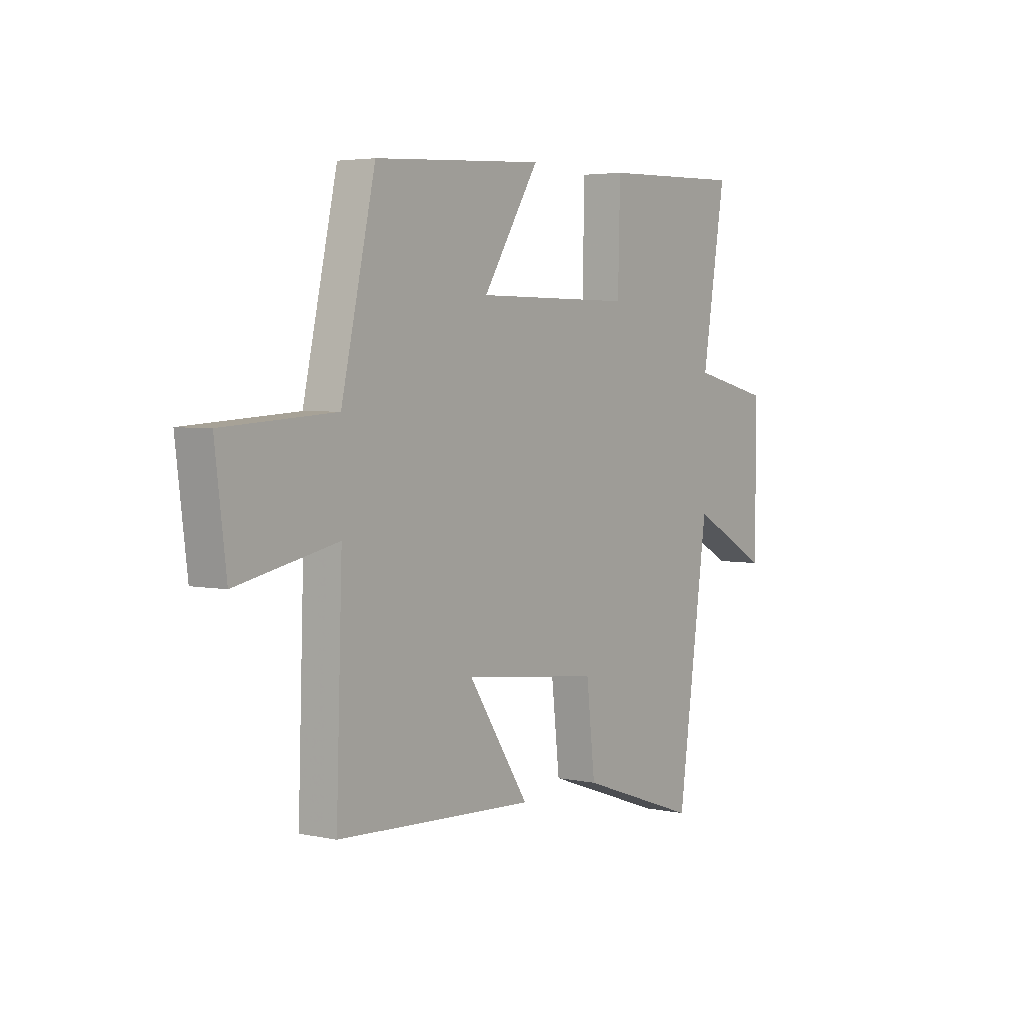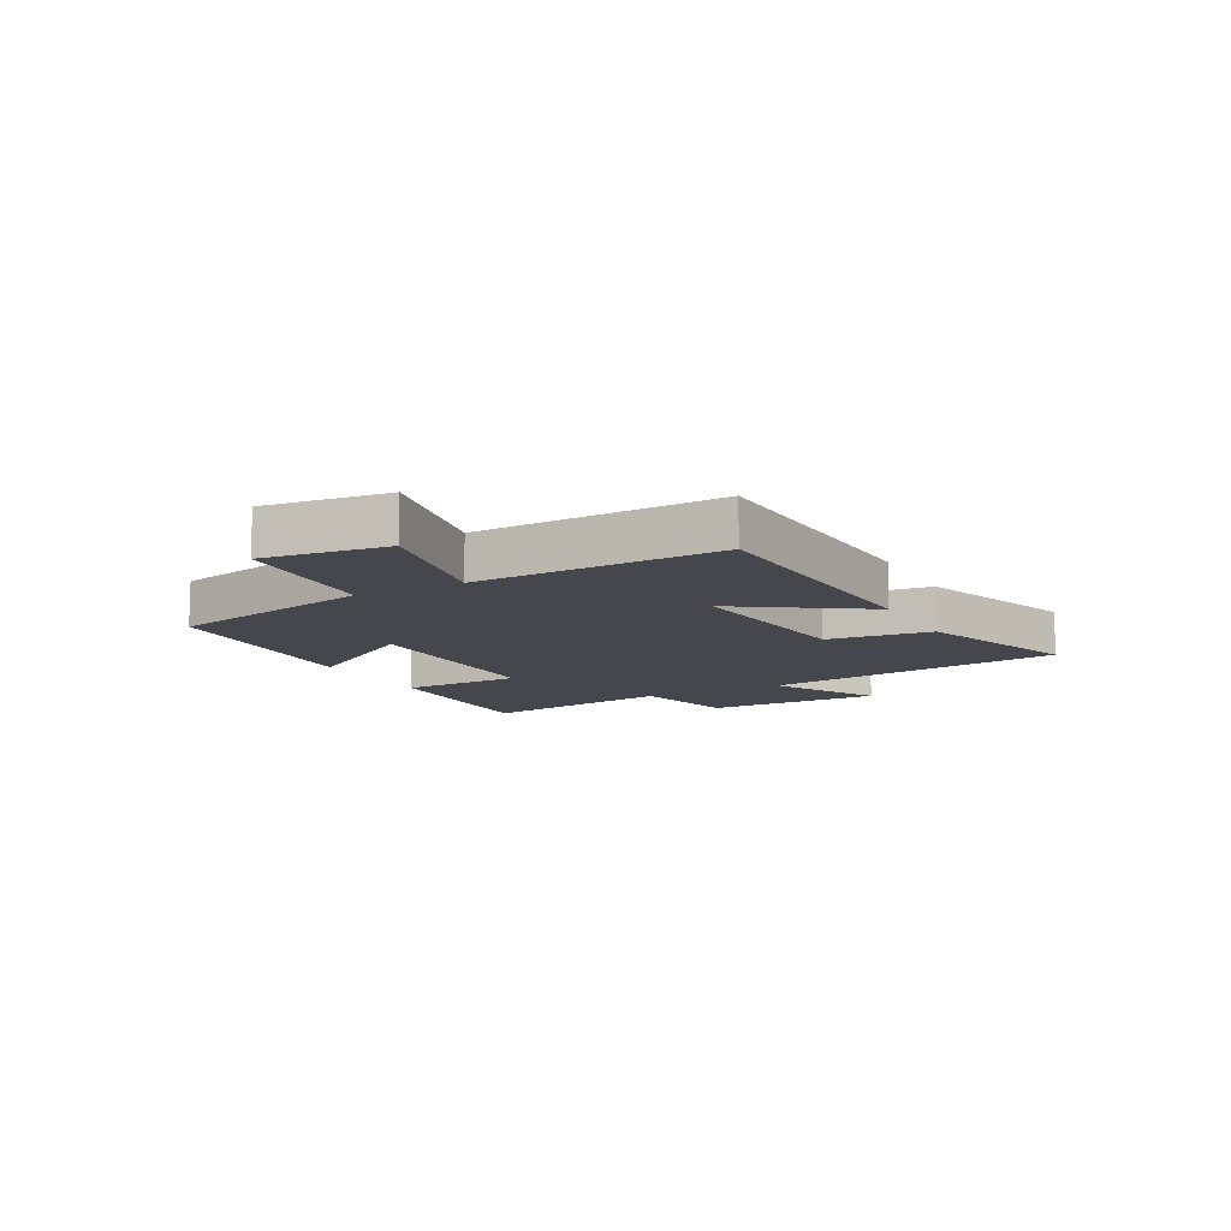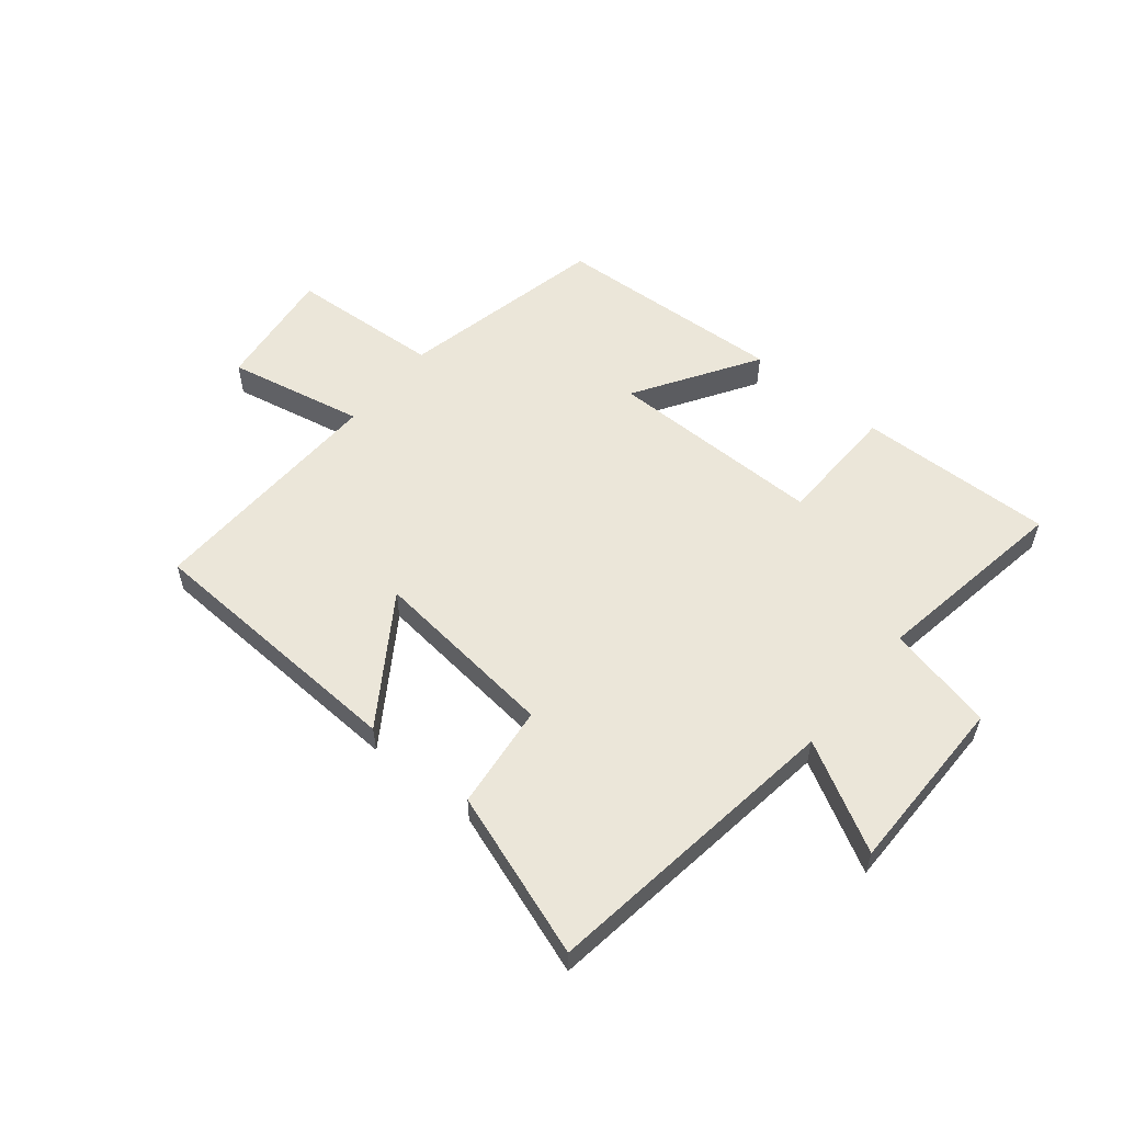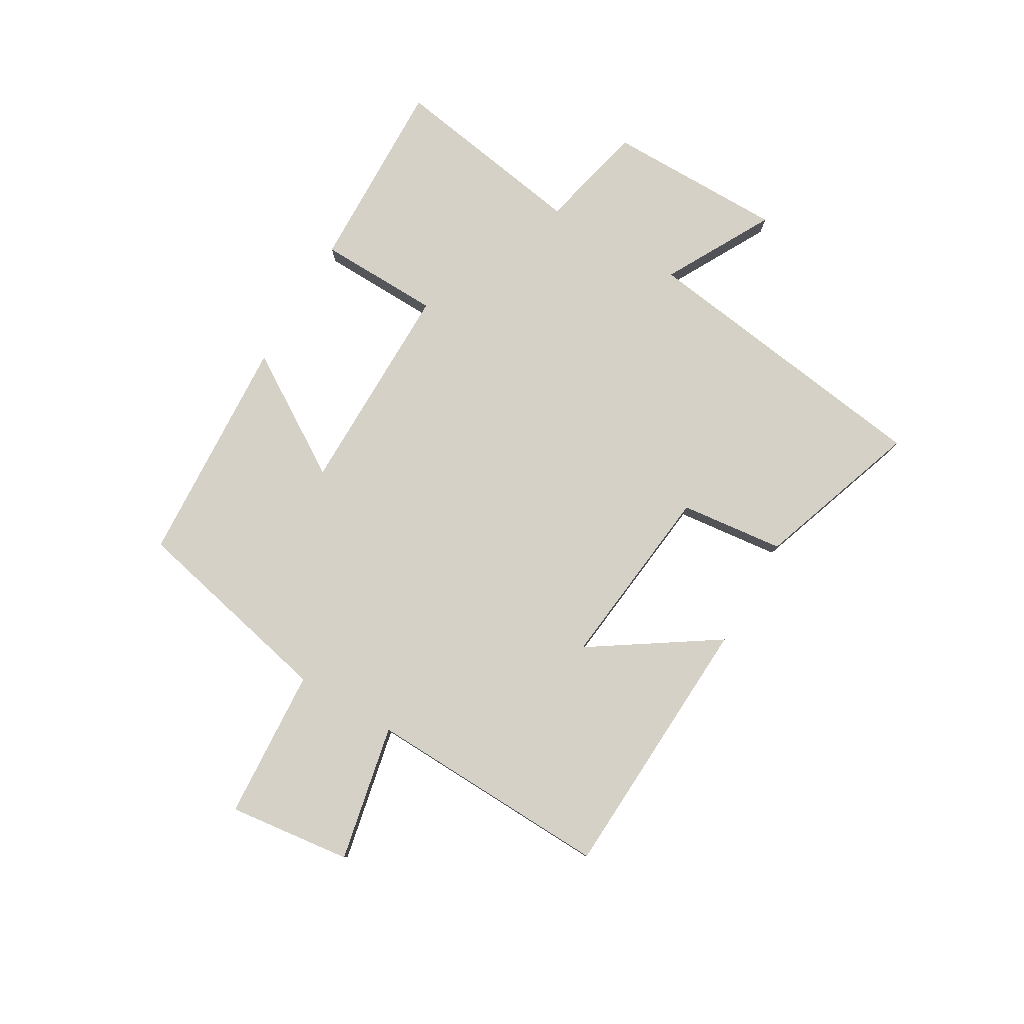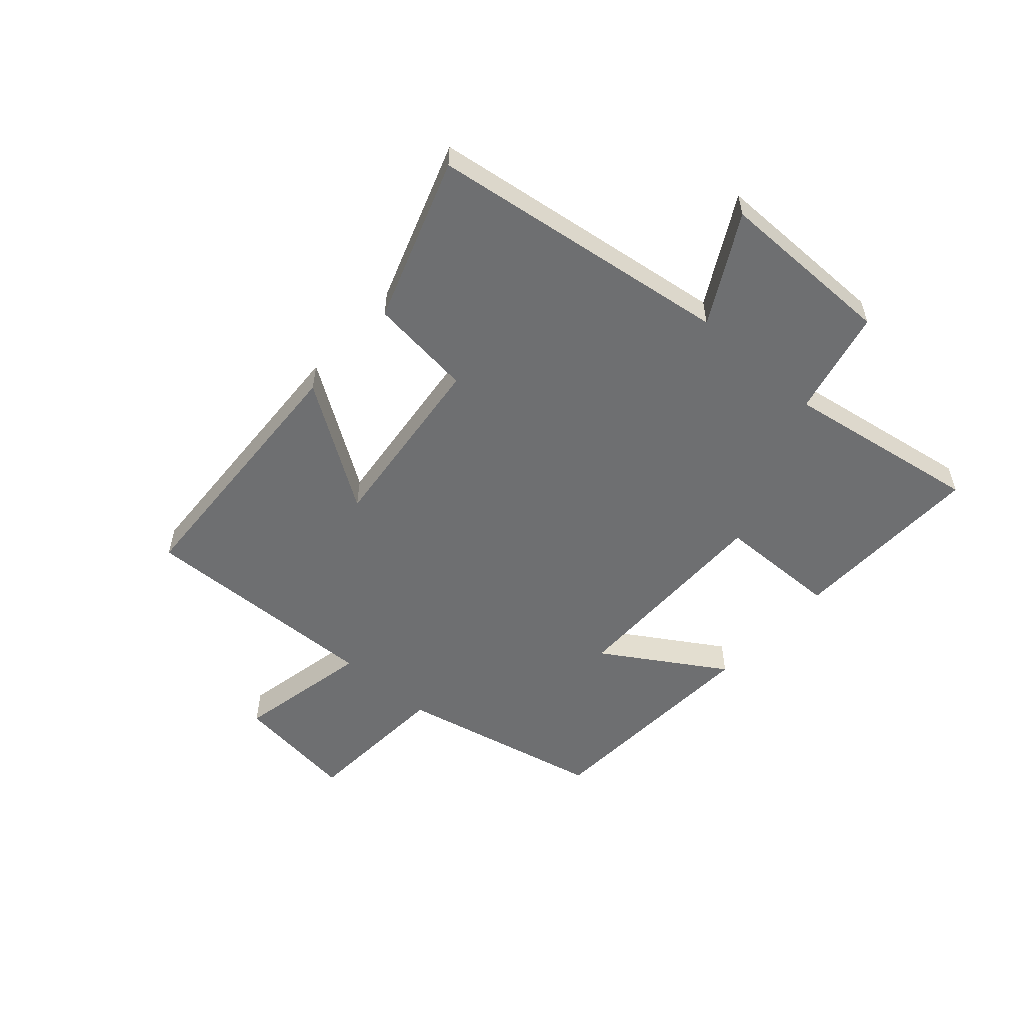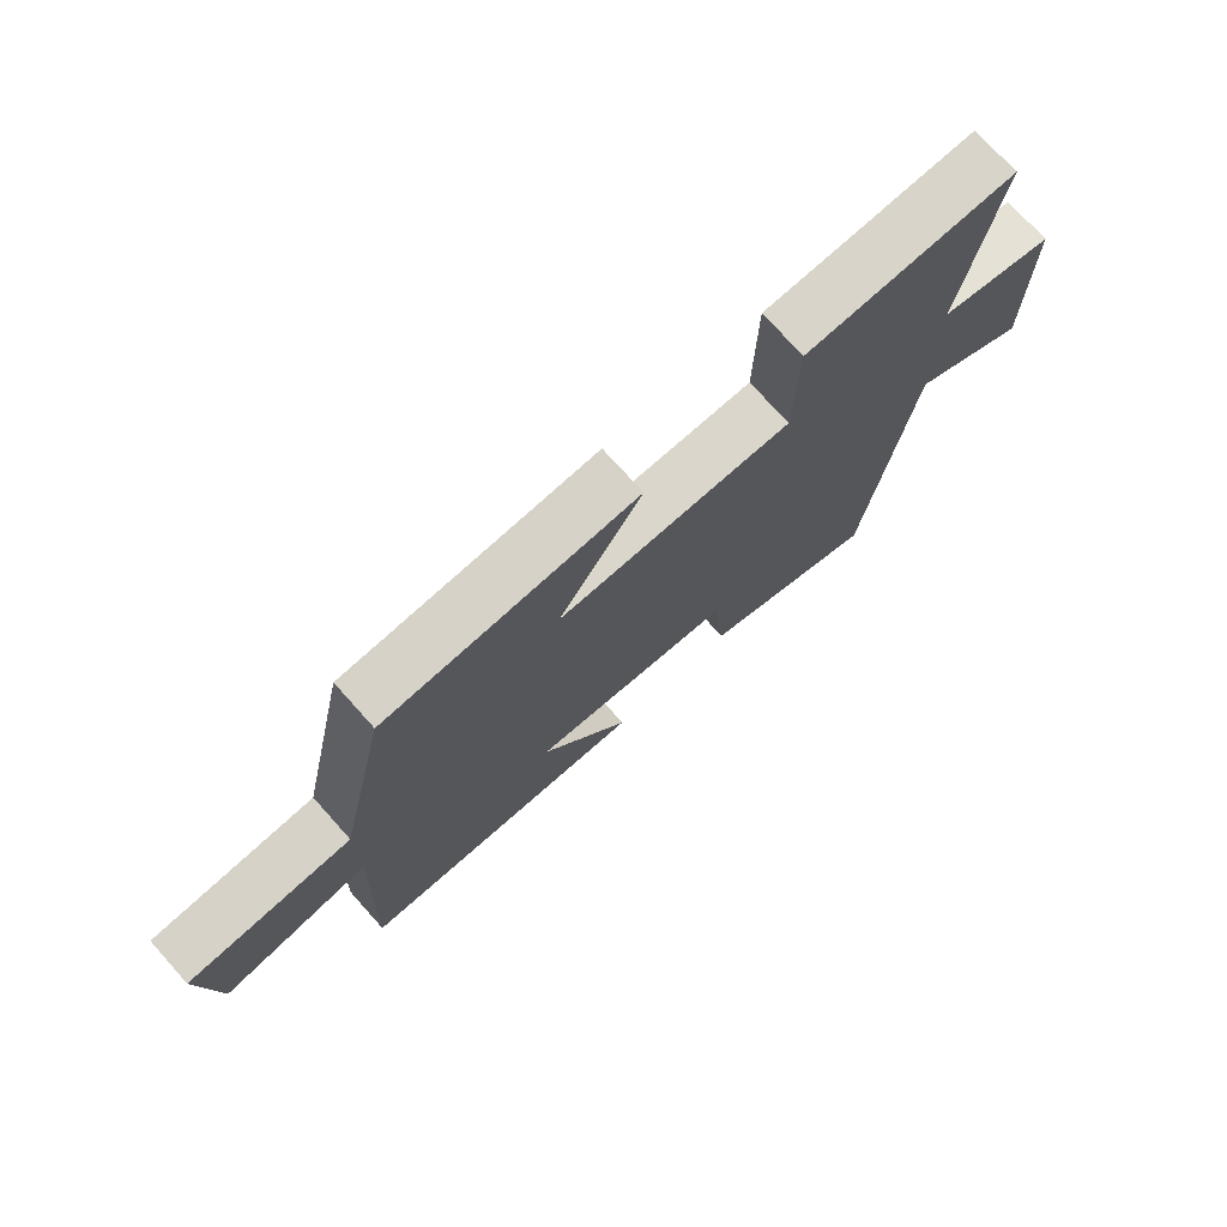
<metadata>
{"format":"obj","ext":"obj","renderer":"f3d","projection":"perspective","resolution":1024,"background":"white","views":[{"elev":4.0,"azim":125.2,"up":"+Z"},{"elev":-11.0,"azim":118.1,"up":"+Y"},{"elev":56.2,"azim":-140.7,"up":"+Y"},{"elev":79.6,"azim":120.3,"up":"+Y"},{"elev":-54.6,"azim":-131.7,"up":"+Y"},{"elev":73.9,"azim":138.1,"up":"+Z"}]}
</metadata>
<code>
v 0.421 0.07 0.478
v 0.5 0.07 0.123
v 0.76 0.07 0.107
v 0.734 0.07 -0.105
v 0.5 0.07 -0.057
v 0.514 0.07 -0.477
v 0.052 0.07 -0.5
v 0.194 0.07 -0.285
v -0.126 0.07 -0.321
v -0.146 0.07 -0.5
v -0.428 0.07 -0.598
v -0.5 0.07 -0.077
v -0.684 0.07 -0.178
v -0.684 0.07 0.128
v -0.5 0.07 0.171
v -0.555 0.07 0.509
v -0.22 0.07 0.5
v -0.215 0.07 0.29
v 0.155 0.07 0.292
v 0.024 0.07 0.5
v 0.421 0 0.478
v 0.5 0 0.123
v 0.76 0 0.107
v 0.734 0 -0.105
v 0.5 0 -0.057
v 0.514 0 -0.477
v 0.052 0 -0.5
v 0.194 0 -0.285
v -0.126 0 -0.321
v -0.146 0 -0.5
v -0.428 0 -0.598
v -0.5 0 -0.077
v -0.684 0 -0.178
v -0.684 0 0.128
v -0.5 0 0.171
v -0.555 0 0.509
v -0.22 0 0.5
v -0.215 0 0.29
v 0.155 0 0.292
v 0.024 0 0.5
f 19 20 1 2
f 18 19 2
f 15 16 17 18
f 15 18 2
f 12 13 14 15
f 11 12 15
f 10 11 15
f 9 10 15
f 8 9 15 2
f 5 6 7 8
f 5 8 2
f 2 3 4 5
f 22 21 40 39
f 22 39 38
f 38 37 36 35
f 22 38 35
f 35 34 33 32
f 35 32 31
f 35 31 30
f 35 30 29
f 22 35 29 28
f 28 27 26 25
f 22 28 25
f 25 24 23 22
f 1 21 22 2
f 2 22 23 3
f 3 23 24 4
f 4 24 25 5
f 5 25 26 6
f 6 26 27 7
f 7 27 28 8
f 8 28 29 9
f 9 29 30 10
f 10 30 31 11
f 11 31 32 12
f 12 32 33 13
f 13 33 34 14
f 14 34 35 15
f 15 35 36 16
f 16 36 37 17
f 17 37 38 18
f 18 38 39 19
f 19 39 40 20
f 20 40 21 1

</code>
